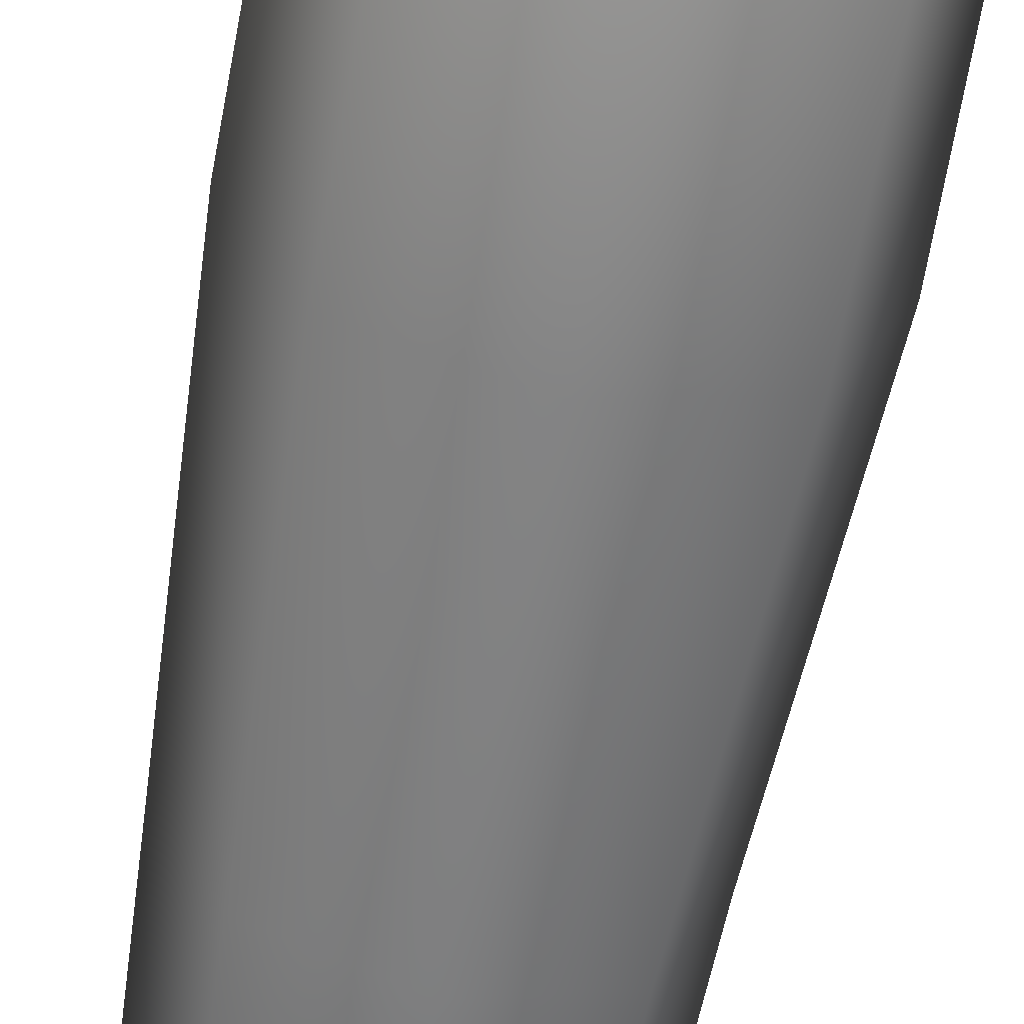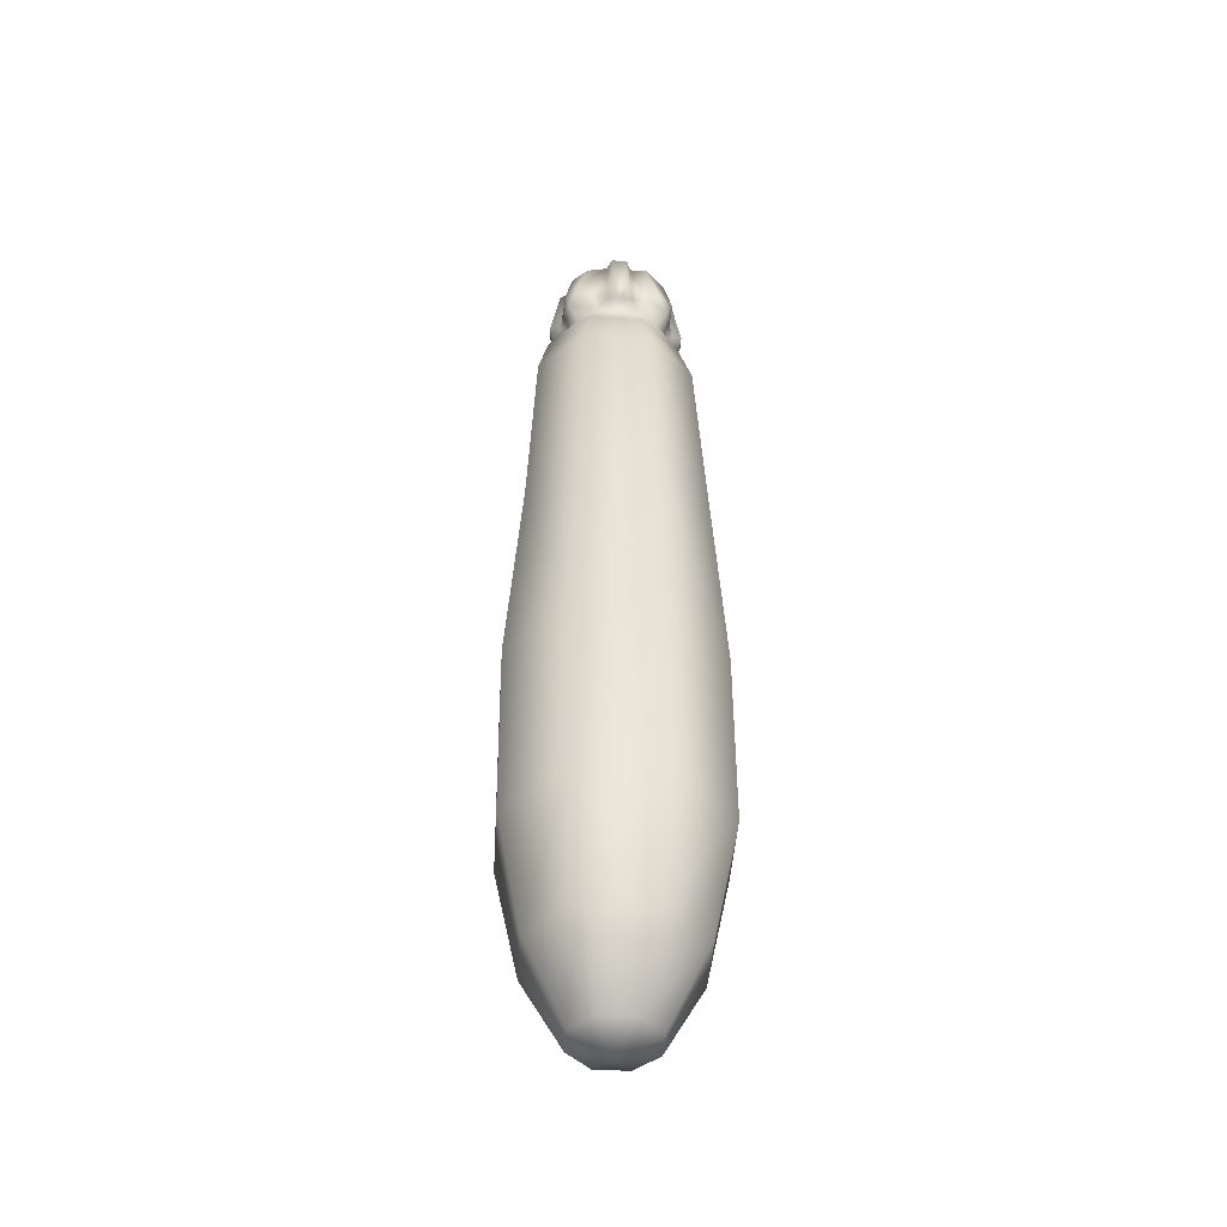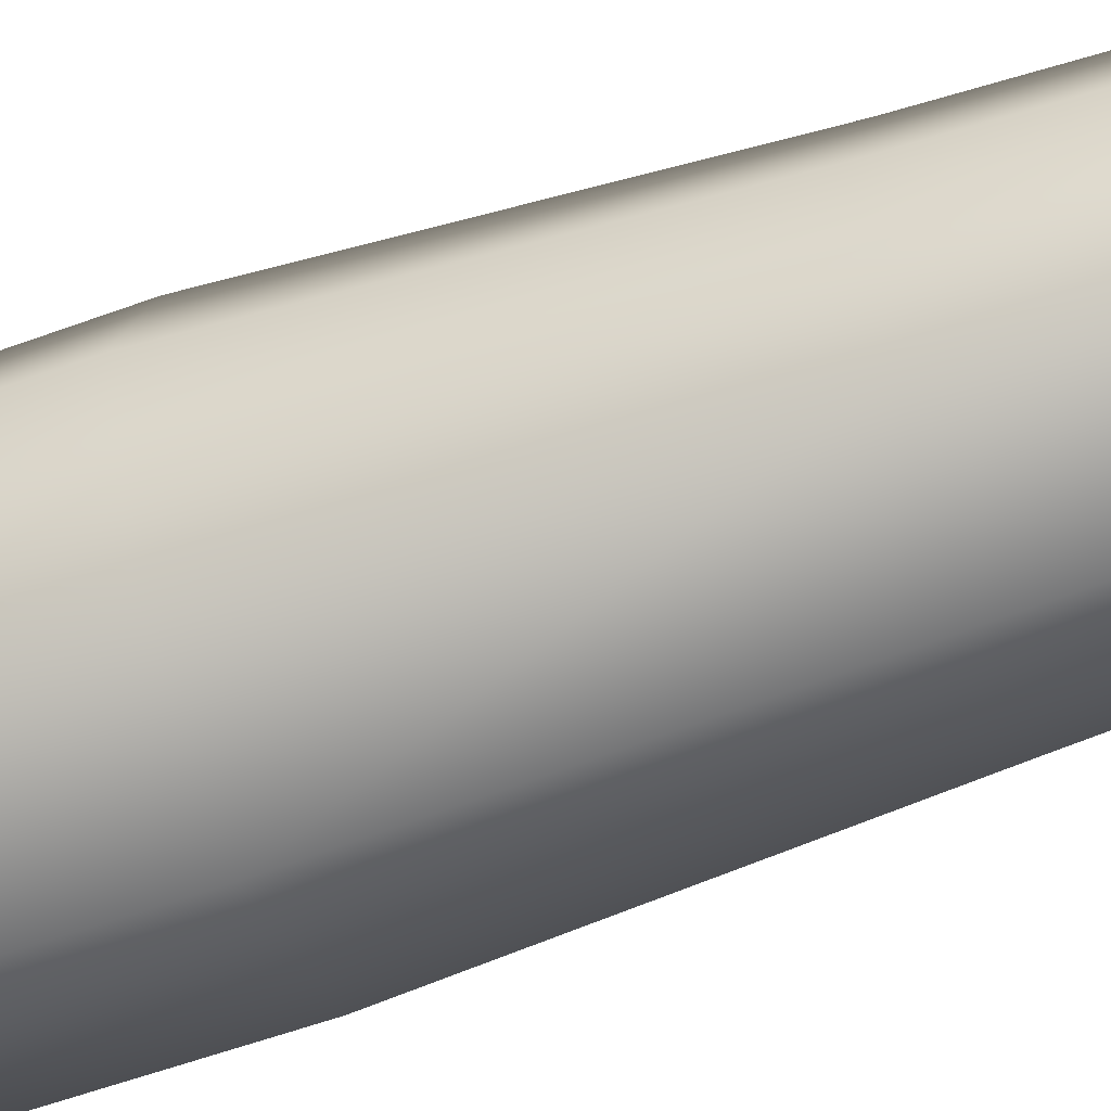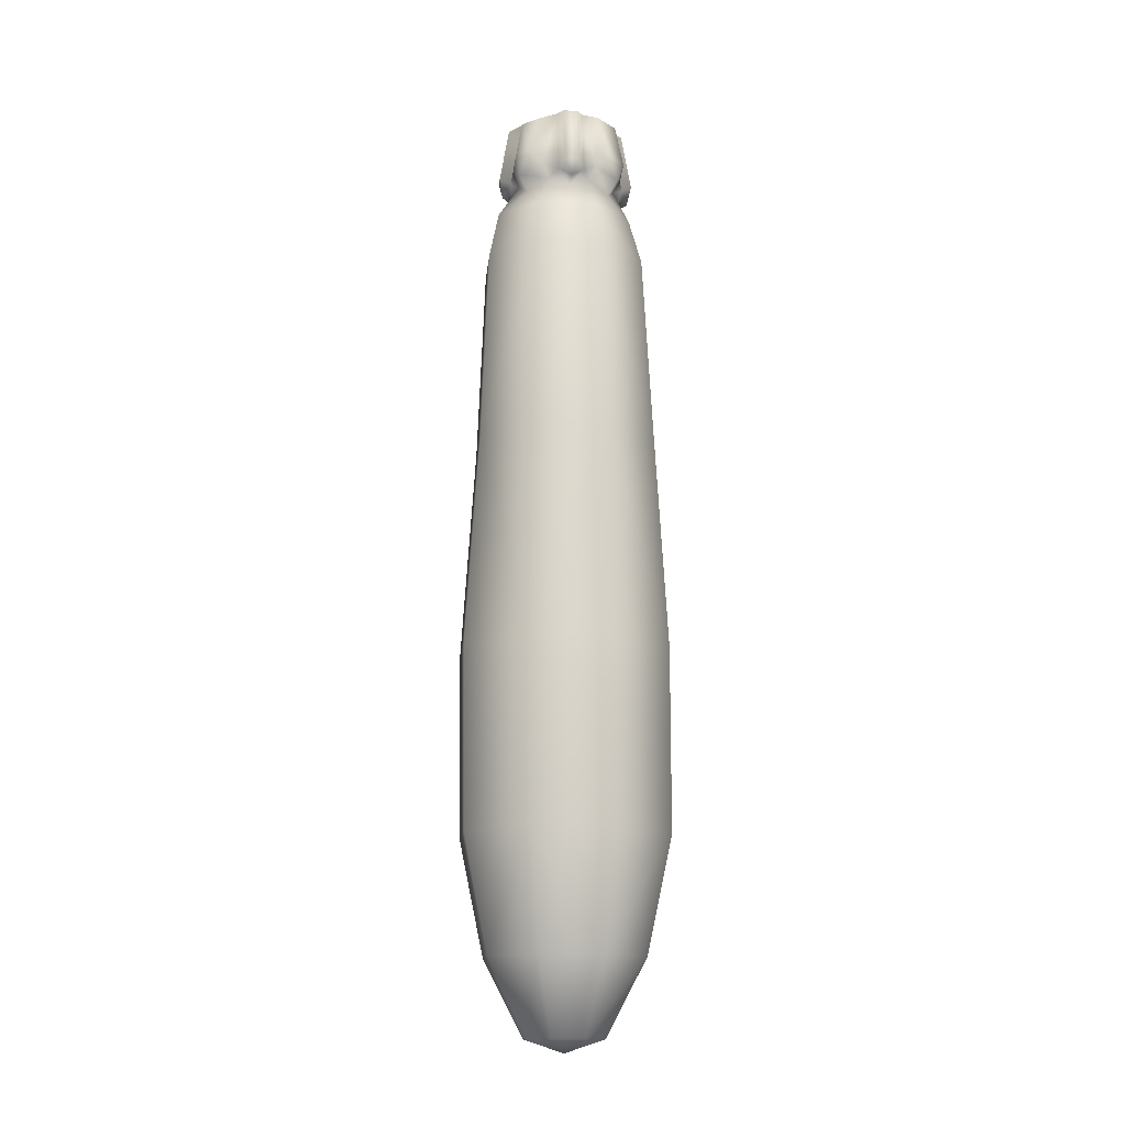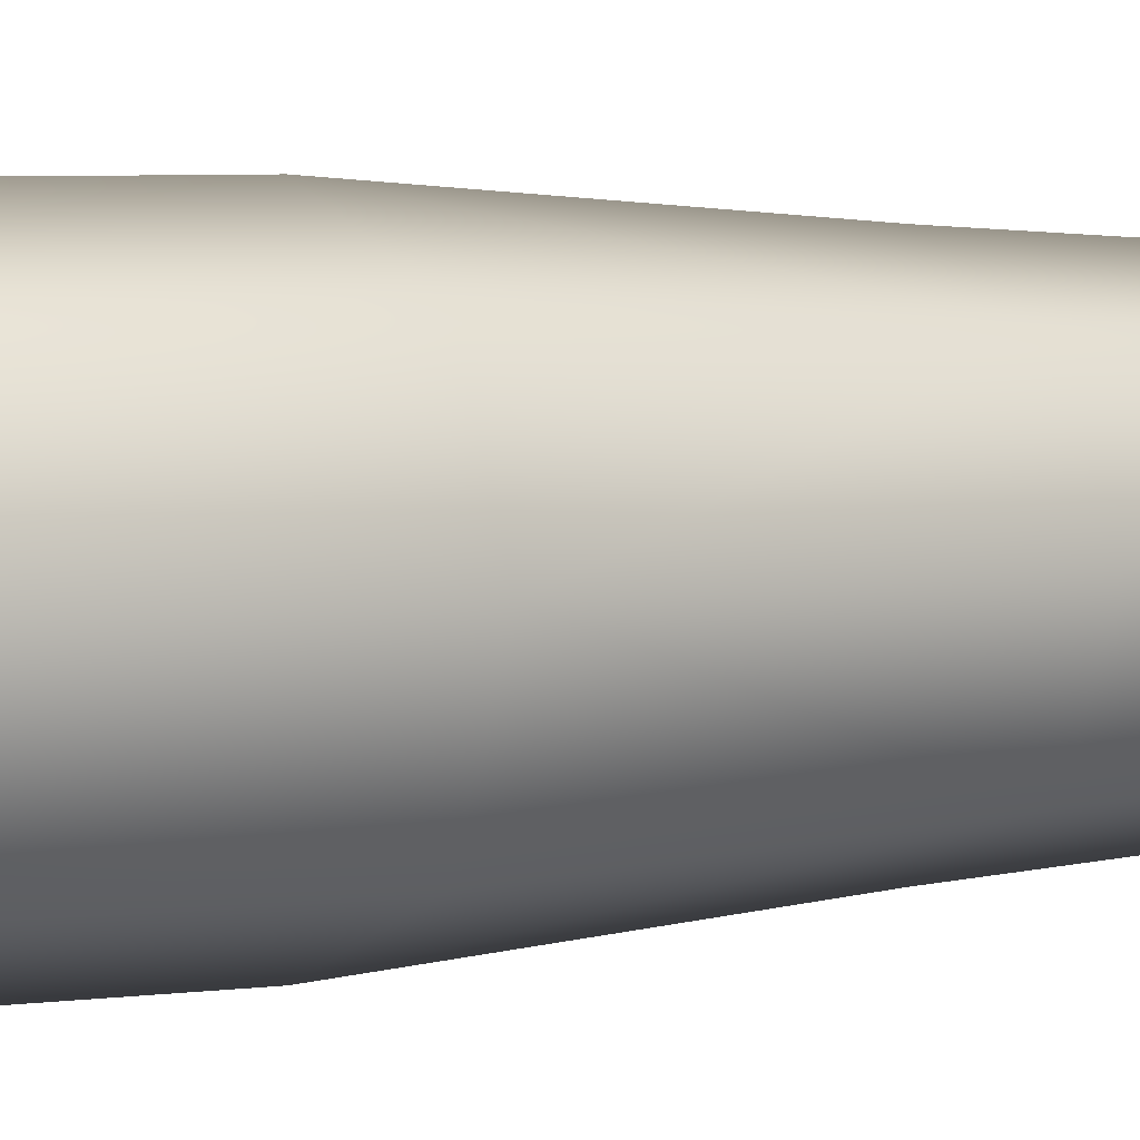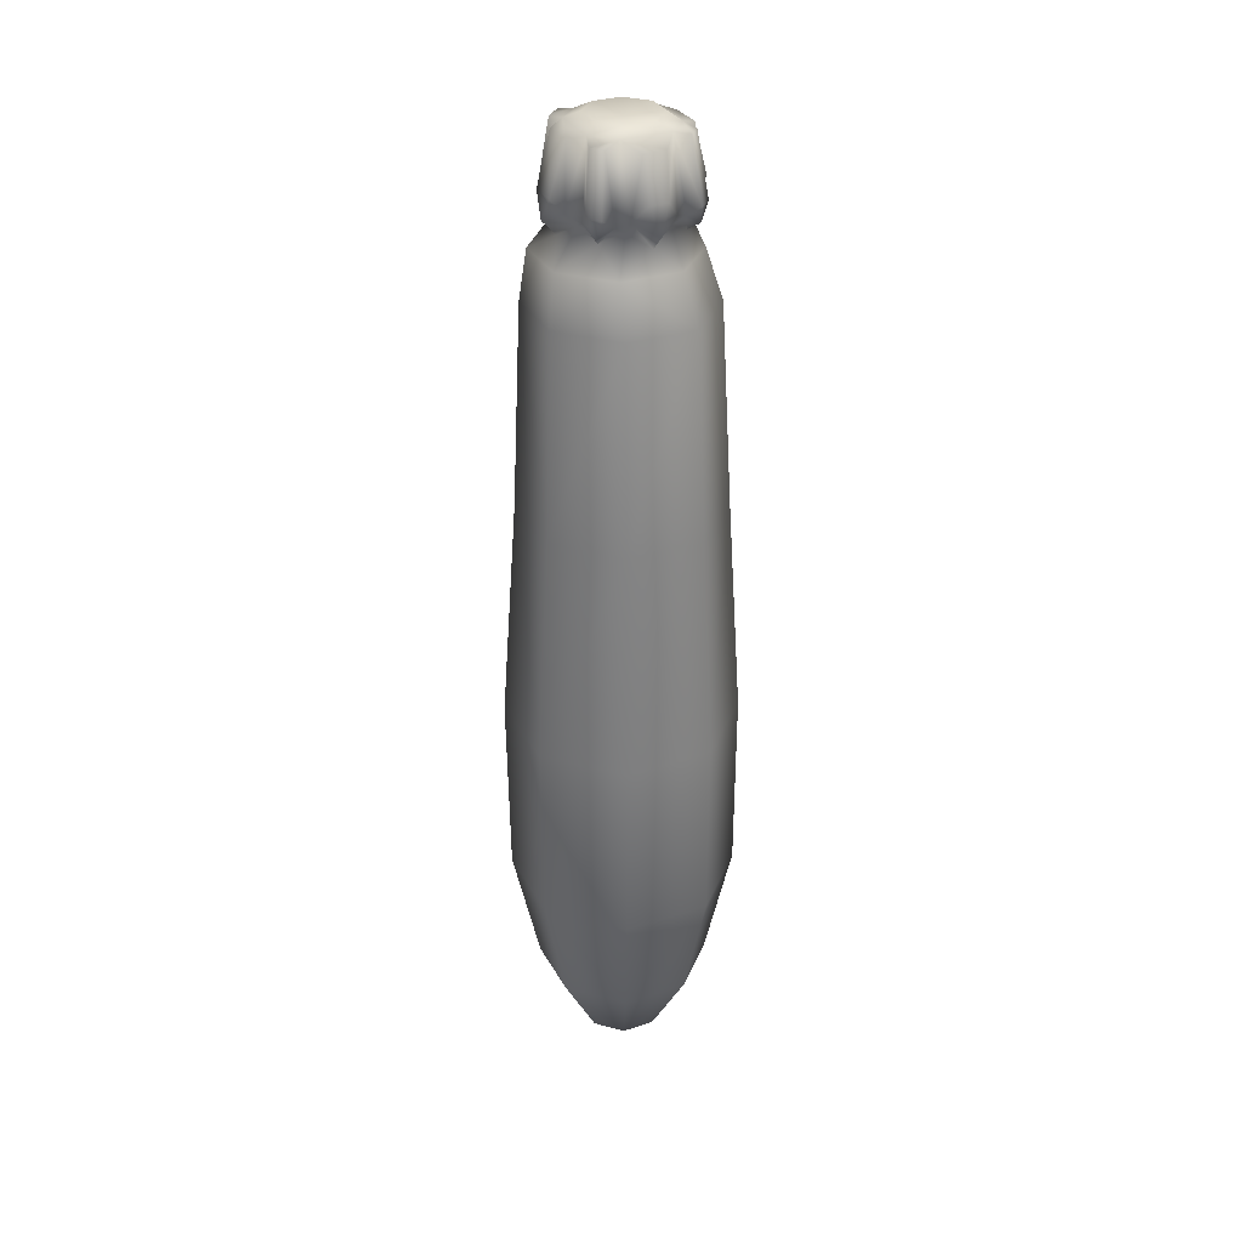
<metadata>
{"format":"obj","ext":"obj","renderer":"f3d","projection":"perspective","resolution":1024,"background":"white","views":[{"elev":-62.9,"azim":169.8,"up":"+Y"},{"elev":-44.9,"azim":18.7,"up":"+Z"},{"elev":-55.6,"azim":-69.1,"up":"+Y"},{"elev":-14.2,"azim":16.7,"up":"+Z"},{"elev":3.2,"azim":-125.2,"up":"+Y"},{"elev":32.4,"azim":-47.2,"up":"+Z"}]}
</metadata>
<code>
v  0.224 0.5255 3.627
v  0.4076 0.4583 3.869
v  0.3678 0.3628 3.756
v  0.2718 0.6401 3.762
v  -0.0437 0.4612 4.475
v  -0.162 0.6606 3.871
v  -0.1211 0.5631 4.464
v  -0.089 0.5691 3.818
v  -0.2372 0.5869 3.728
v  -0.3271 0.4699 3.821
v  -0.34 0.5864 3.873
v  -0.1959 0.4945 3.664
v  0.5668 0.562 -3.795
v  0.7411 0.7358 -2.689
v  1.044 -0 -2.689
v  0.7981 0.0001 -3.795
v  0.483 0.3439 3.812
v  0.4974 0.2055 3.656
v  0.598 0.2562 3.719
v  -0.5944 0.0405 3.881
v  -0.4444 -0.0539 4.48
v  -0.5416 0.0687 4.442
v  -0.5488 -0.0975 3.823
v  -0.3512 0.3628 3.764
v  -0.513 0.2182 3.635
v  -0.4455 0.4023 3.879
v  -0.6262 0.2657 3.773
v  0.3762 0.2931 4.47
v  0.3433 0.4566 4.418
v  0.3669 0.5756 3.986
v  0.516 0.29 4.435
v  0.6048 0.3322 3.888
v  -0.2949 0.4907 4.466
v  -0.2772 0.3639 4.477
v  -0.4317 0.3437 4.44
v  -0.5823 0.5805 2.991
v  -0.8212 0 2.994
v  -0.5294 0.534 3.445
v  -0.7362 0.0314 3.448
v  0.6438 -0.2638 3.758
v  0.5167 0.001 3.754
v  0.612 -0.0385 3.866
v  0.5293 -0.2163 3.623
v  0.2861 0.2806 -4.521
v  0.4015 0.0001 -4.522
v  -0.6338 -0.6482 1.115
v  -0.0018 -1.053 -0.9482
v  0.01 -0.9166 1.099
v  -0.7414 -0.7444 -0.9482
v  0.7378 0.7444 -0.9482
v  1.044 -0 -0.9482
v  0.0778 -0.4567 4.473
v  0.3048 -0.362 4.471
v  0.0276 -0.3289 4.539
v  0.2597 -0.2322 4.537
v  0.4707 0.0634 4.469
v  0.6732 -0.1418 3.974
v  0.5676 -0.0644 4.426
v  -0.2045 0.2351 4.542
v  0.0306 0.0016 4.495
v  0.0276 0.3318 4.539
v  -0.3006 0.0015 4.543
v  -0.1638 -0.6427 4.024
v  -0.0305 -0.6061 3.874
v  -0.0949 -0.5508 4.395
v  0.01 0.9166 1.099
v  0.5712 0.5805 2.977
v  0.6537 0.6481 1.084
v  -0.0056 0.821 2.984
v  0.4694 0.534 3.434
v  0.0083 0.5127 3.76
v  -0.03 0.7422 3.44
v  -0.5001 0.001 3.766
v  0.0083 -0.5107 3.76
v  -0.2077 -0.5235 3.632
v  -0.03 -0.6794 3.44
v  -0.3512 -0.3608 3.764
v  -0.5294 -0.4712 3.445
v  0.6762 0.0314 3.432
v  0.3678 -0.3608 3.756
v  0.4694 -0.4712 3.434
v  -0.4831 -0.2033 3.667
v  0.2102 -0.4924 3.659
v  0.5804 -0.367 3.975
v  0.4631 -0.4004 3.868
v  -0.3152 -0.5788 4.024
v  -0.39 -0.4562 3.878
v  -0.2542 -0.6381 3.768
v  0.1609 0.6617 3.989
v  0.0481 0.6082 3.873
v  -0.9004 -0 1.121
v  -0.5823 -0.5805 2.991
v  -0.5604 0.3737 3.983
v  -0.6561 0.1413 3.984
v  0.8101 0 2.974
v  0.4615 -0.3371 4.427
v  0.01 -1.041 -2.688
v  -0.5499 -0.5619 -3.793
v  0.0085 -0.7946 -3.794
v  -0.7211 -0.7358 -2.687
v  0.01 1.041 -2.688
v  -0.0018 1.053 -0.9482
v  0.0941 0.5562 4.422
v  -0.6338 0.6481 1.115
v  -1.048 -0 -0.9482
v  -0.7414 0.7444 -0.9482
v  0.6537 -0.6482 1.084
v  0.7378 -0.7444 -0.9482
v  0.9204 -0 1.077
v  0.7411 -0.7358 -2.689
v  0.5668 -0.5619 -3.795
v  0.5795 0.1096 3.811
v  0.6581 0.2029 3.888
v  0.5677 0.1645 4.434
v  0.1237 -0.5669 3.816
v  0.2683 -0.586 3.723
v  0.3081 -0.4983 4.444
v  0.3509 -0.5904 3.885
v  0.3552 -0.4704 3.813
v  0.2121 -0.6483 3.886
v  -0.6219 -0.2006 3.909
v  -0.5644 -0.2507 3.731
v  -0.5712 -0.324 3.909
v  -0.4465 -0.3462 3.822
v  -0.344 -0.2977 4.478
v  -0.2844 -0.4798 4.396
v  -0.2045 -0.2322 4.542
v  0.0085 0.7948 -3.794
v  -0.4895 -0.2853 4.433
v  -0.5499 0.562 -3.793
v  -0.7211 0.7358 -2.687
v  0.2597 0.2351 4.537
v  0.1731 -0.5546 4.445
v  0.3558 0.0015 4.535
v  -0.5386 -0.1658 4.433
v  -0.0056 -0.8209 2.984
v  -0.7811 0.0001 -3.793
v  -1.024 -0 -2.687
v  0.5712 -0.5805 2.977
v  0.0074 -0.3965 -4.521
v  -0.2712 -0.2804 -4.521
v  0.0074 0.0002 -4.646
v  0.2861 -0.2804 -4.521
v  -0.3867 0.0001 -4.521
v  0.0074 0.3967 -4.521
v  -0.2712 0.2806 -4.521
o SM_Zuchini
g SM_Zuchini
f 1 2 3
f 2 1 4
f 5 6 7
f 6 5 8
f 9 10 11
f 10 9 12
f 13 14 15
f 13 15 16
f 17 18 3
f 18 17 19
f 20 21 22
f 21 20 23
f 24 25 26
f 26 25 27
f 28 2 29
f 29 2 30
f 17 31 32
f 31 17 28
f 5 33 34
f 33 5 7
f 22 34 35
f 21 34 22
f 36 37 38
f 38 37 39
f 10 34 11
f 33 11 34
f 40 41 42
f 41 40 43
f 44 13 16
f 44 16 45
f 46 47 48
f 47 46 49
f 14 50 51
f 14 51 15
f 52 53 54
f 54 53 55
f 42 56 57
f 57 56 58
f 59 60 61
f 60 59 62
f 52 63 64
f 63 52 65
f 66 67 68
f 67 66 69
f 1 3 70
f 71 1 72
f 1 70 72
f 25 24 38
f 73 25 39
f 39 25 38
f 74 75 76
f 75 77 78
f 76 75 78
f 41 43 79
f 43 80 81
f 43 81 79
f 18 41 79
f 70 18 79
f 3 18 70
f 12 71 72
f 38 12 72
f 24 12 38
f 77 82 78
f 80 83 81
f 83 74 76
f 84 85 40
f 40 57 84
f 42 57 40
f 86 87 88
f 63 88 64
f 63 86 88
f 30 4 89
f 30 2 4
f 90 89 4
f 91 92 37
f 92 91 46
f 93 26 27
f 27 94 93
f 20 94 27
f 70 95 67
f 95 70 79
f 57 96 84
f 96 57 58
f 53 85 96
f 85 84 96
f 97 98 99
f 98 97 100
f 50 14 101
f 101 102 50
f 5 90 8
f 90 5 103
f 104 105 91
f 105 104 106
f 51 107 108
f 107 51 109
f 10 12 24
f 110 111 15
f 16 15 111
f 18 112 41
f 18 19 112
f 56 113 114
f 113 56 112
f 83 115 74
f 83 116 115
f 117 118 53
f 119 53 118
f 120 116 118
f 120 115 116
f 119 118 116
f 113 19 32
f 113 112 19
f 17 32 19
f 6 8 9
f 9 11 6
f 121 122 123
f 121 23 122
f 124 123 122
f 125 65 52
f 65 125 126
f 21 125 127
f 21 127 62
f 26 35 34
f 35 26 93
f 101 13 128
f 13 101 14
f 103 5 28
f 103 28 29
f 129 124 125
f 124 129 123
f 130 101 128
f 101 130 131
f 90 4 71
f 71 4 1
f 28 61 132
f 61 28 5
f 64 115 52
f 74 115 64
f 119 85 53
f 119 80 85
f 42 112 56
f 41 112 42
f 17 2 28
f 3 2 17
f 83 119 116
f 119 83 80
f 71 8 90
f 10 26 34
f 10 24 26
f 82 124 122
f 124 82 77
f 73 23 20
f 133 120 117
f 117 120 118
f 124 77 87
f 36 91 37
f 91 36 104
f 88 87 75
f 87 77 75
f 132 56 28
f 56 132 134
f 69 38 72
f 38 69 36
f 53 56 134
f 53 134 55
f 135 129 125
f 135 125 21
f 87 86 126
f 78 82 39
f 92 46 136
f 136 46 48
f 49 46 105
f 91 105 46
f 109 51 68
f 50 68 51
f 94 20 22
f 137 138 130
f 131 130 138
f 114 113 31
f 32 31 113
f 125 124 87
f 125 87 126
f 49 100 47
f 47 100 97
f 102 68 50
f 68 102 66
f 61 60 132
f 132 60 134
f 43 40 85
f 43 85 80
f 89 90 103
f 11 33 6
f 6 33 7
f 104 69 66
f 69 104 36
f 79 81 95
f 95 81 139
f 25 73 27
f 73 20 27
f 59 5 34
f 5 59 61
f 37 78 39
f 78 37 92
f 76 78 136
f 78 92 136
f 71 12 8
f 8 12 9
f 48 47 107
f 107 47 108
f 102 101 131
f 131 106 102
f 121 21 23
f 21 121 135
f 23 82 122
f 82 23 73
f 126 63 65
f 63 126 86
f 28 56 114
f 28 114 31
f 139 109 95
f 109 139 107
f 60 62 127
f 60 127 54
f 67 69 70
f 69 72 70
f 34 62 59
f 62 34 21
f 138 137 98
f 138 98 100
f 89 29 30
f 29 89 103
f 121 129 135
f 129 121 123
f 52 120 133
f 120 52 115
f 88 75 74
f 88 74 64
f 131 105 106
f 105 131 138
f 106 104 102
f 102 104 66
f 35 94 22
f 94 35 93
f 53 58 56
f 58 53 96
f 60 55 134
f 55 60 54
f 140 141 142
f 143 140 142
f 141 144 142
f 45 143 142
f 44 45 142
f 145 44 142
f 146 145 142
f 144 146 142
f 136 48 139
f 139 48 107
f 53 133 117
f 133 53 52
f 97 111 110
f 111 97 99
f 47 97 108
f 108 97 110
f 95 109 67
f 68 67 109
f 108 110 51
f 15 51 110
f 100 105 138
f 105 100 49
f 52 127 125
f 127 52 54
f 81 76 136
f 136 139 81
f 81 83 76
f 82 73 39
f 146 128 145
f 128 146 130
f 99 143 111
f 143 99 140
f 111 143 16
f 45 16 143
f 99 141 140
f 141 99 98
f 128 44 145
f 44 128 13
f 144 137 146
f 130 146 137
f 137 144 141
f 137 141 98

</code>
